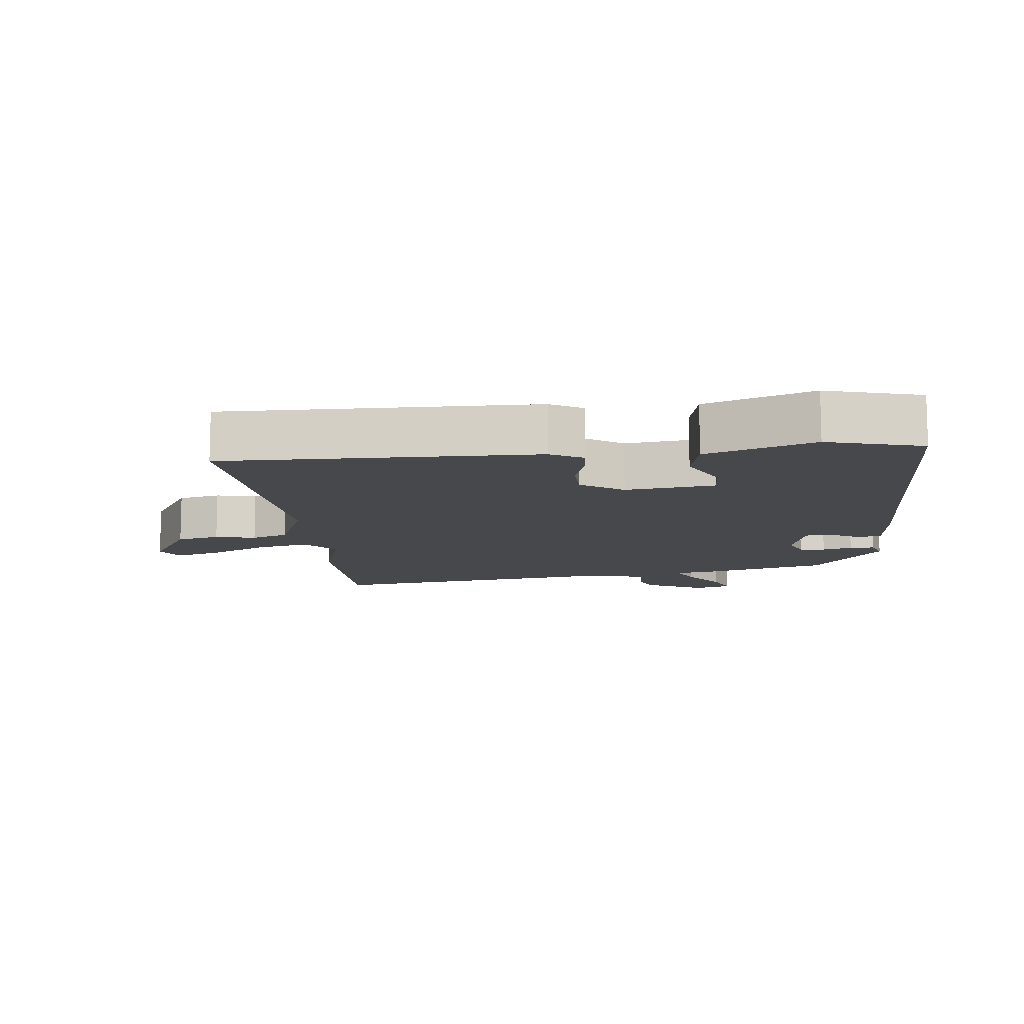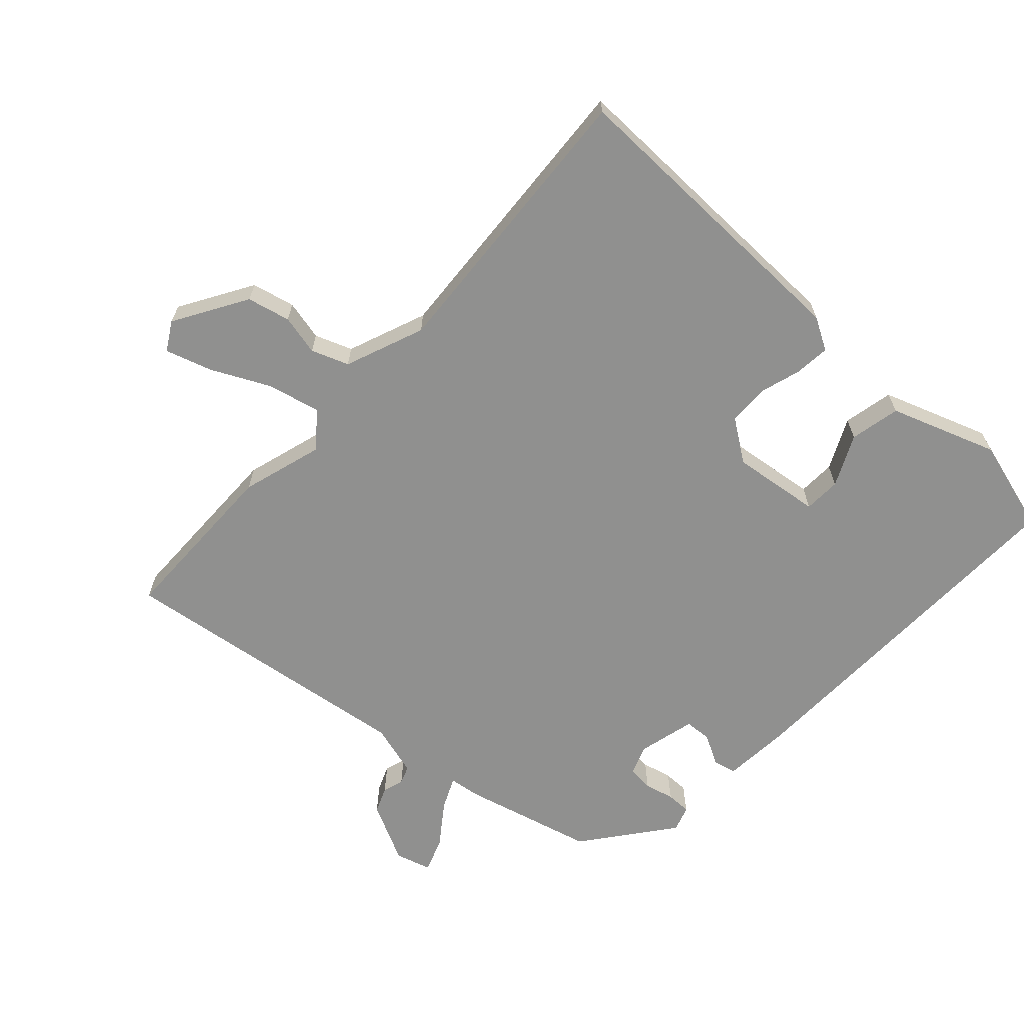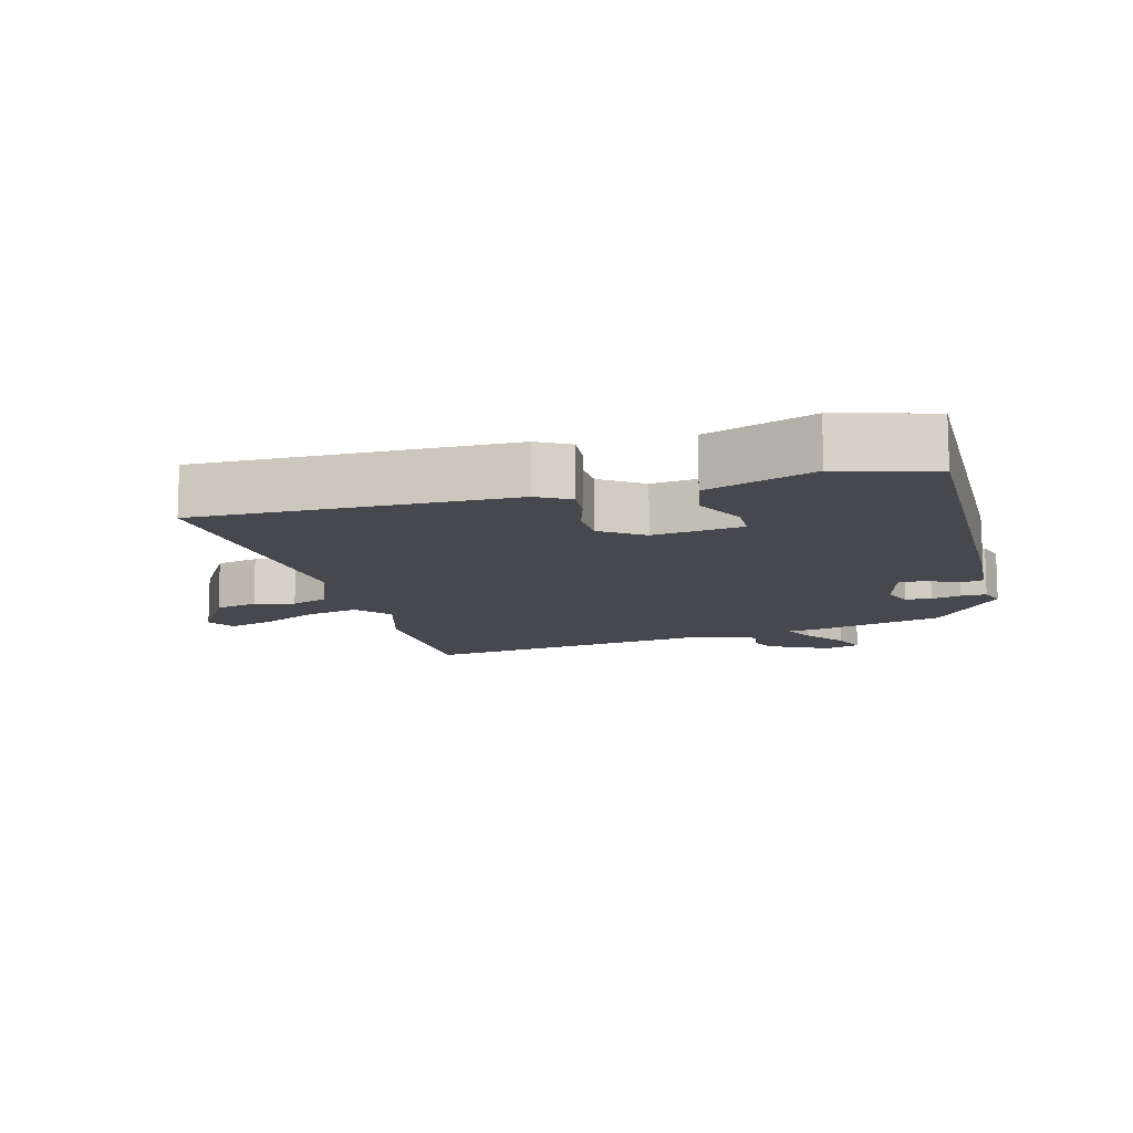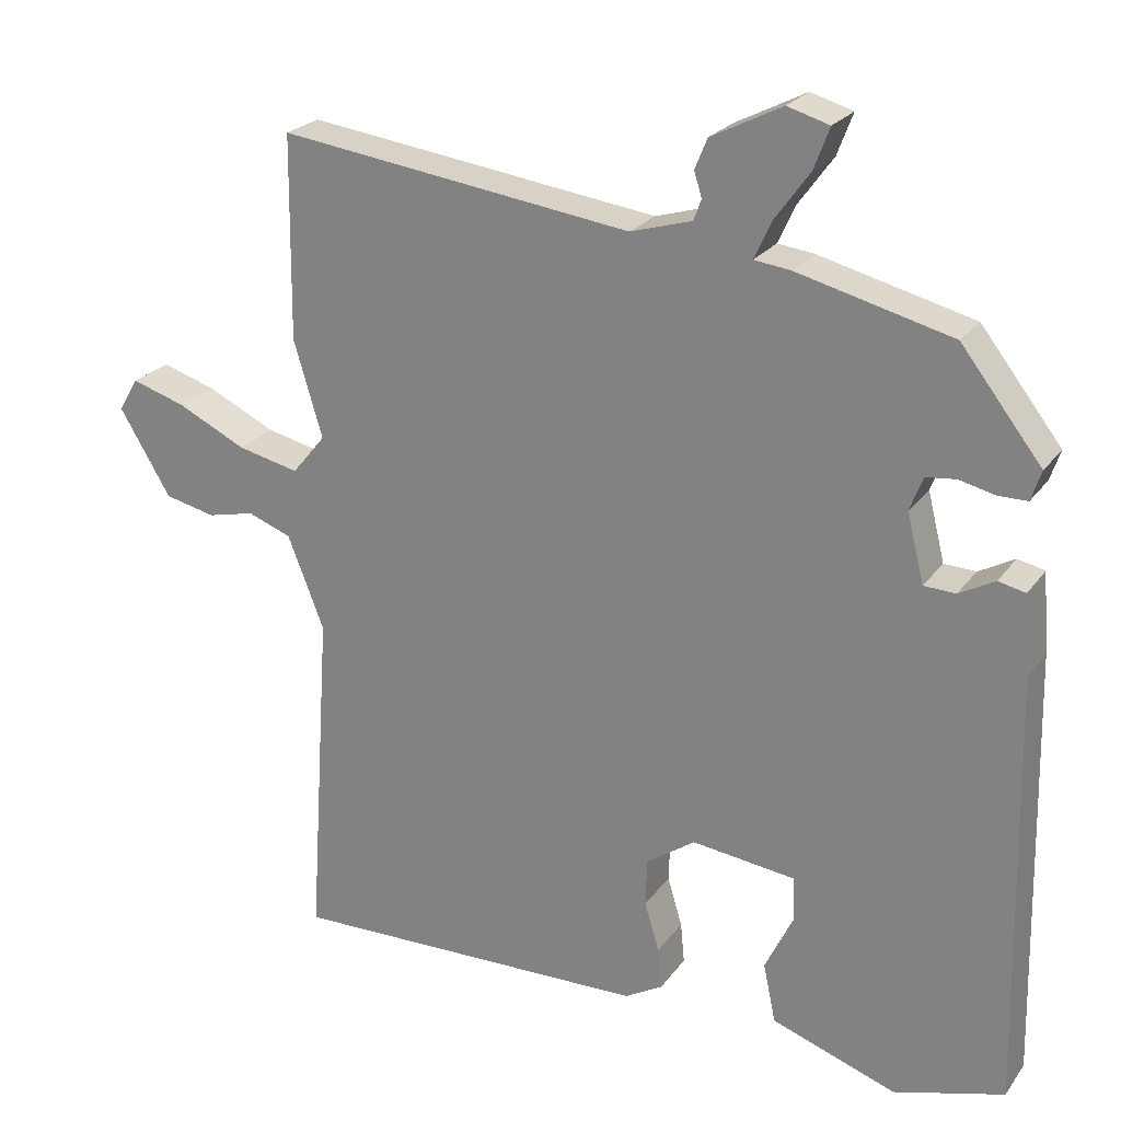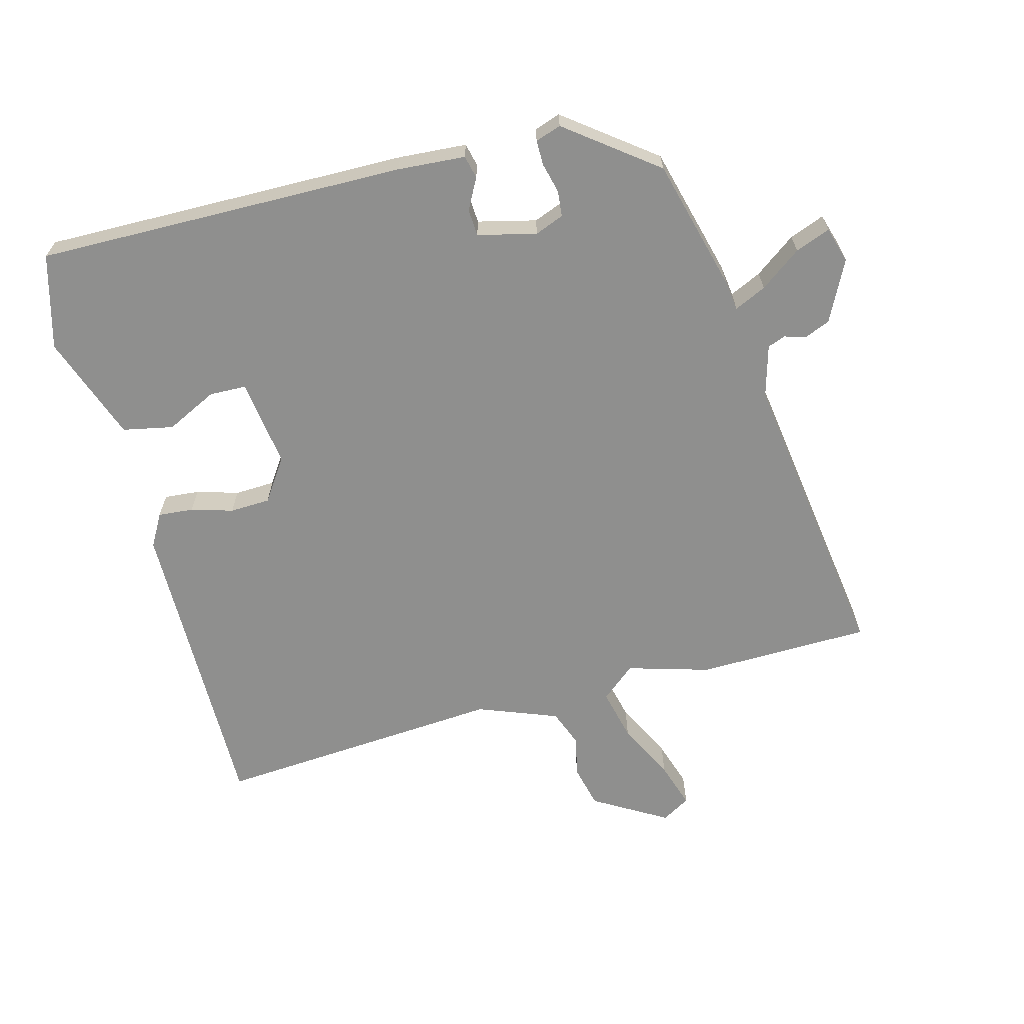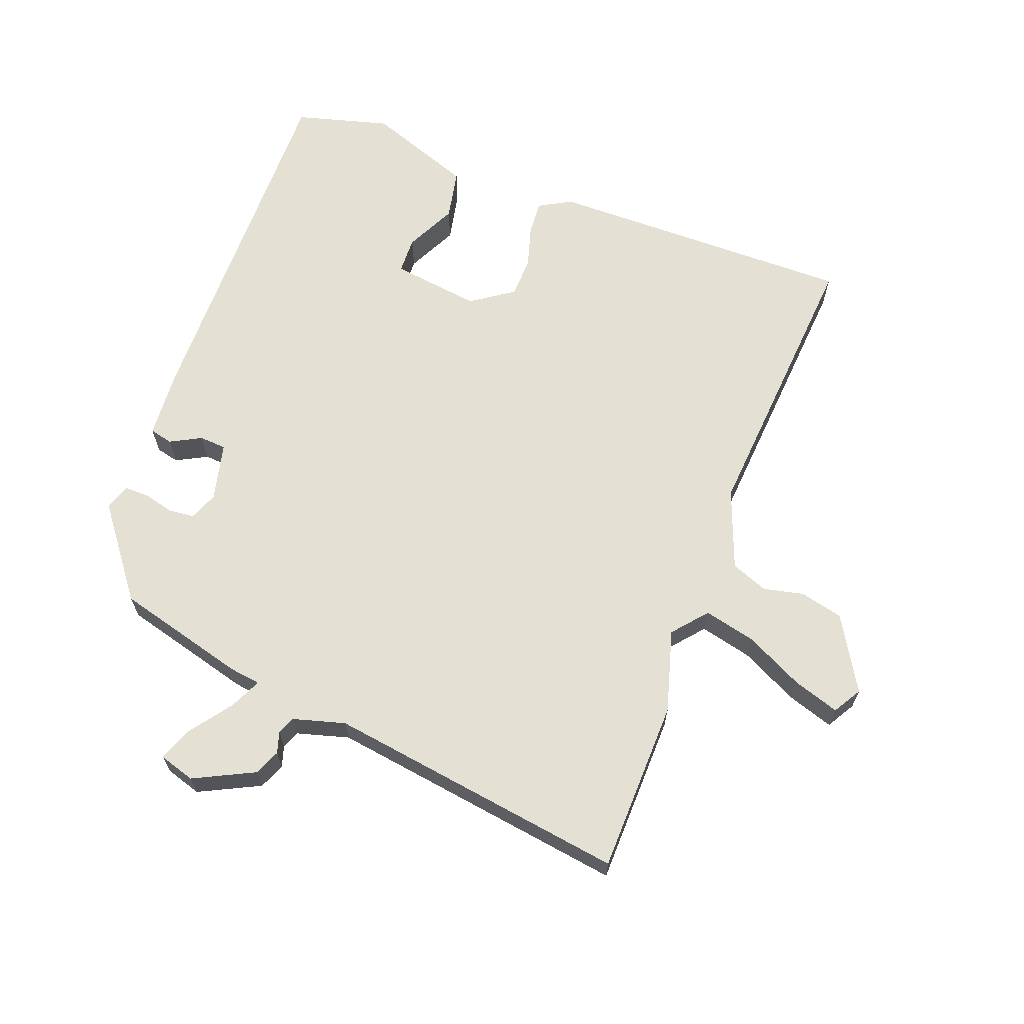
<metadata>
{"format":"obj","ext":"obj","renderer":"f3d","projection":"perspective","resolution":1024,"background":"white","views":[{"elev":-11.1,"azim":-173.7,"up":"+Y"},{"elev":-65.5,"azim":137.4,"up":"+Y"},{"elev":-11.8,"azim":-164.7,"up":"+Y"},{"elev":23.5,"azim":-153.3,"up":"+Z"},{"elev":-65.1,"azim":-74.7,"up":"+Y"},{"elev":65.4,"azim":21.1,"up":"+Y"}]}
</metadata>
<code>
v -0.355 0.07 0.458
v -0.156 0.07 0.509
v -0.109 0.07 0.515
v -0.131 0.07 0.563
v -0.176 0.07 0.625
v -0.196 0.07 0.678
v -0.142 0.07 0.694
v -0.051 0.07 0.648
v -0.035 0.07 0.609
v -0.045 0.07 0.577
v -0.035 0.07 0.55
v 0.044 0.07 0.527
v 0.499 0.07 0.589
v 0.502 0.07 0.327
v 0.465 0.07 0.203
v 0.508 0.07 0.151
v 0.587 0.07 0.169
v 0.675 0.07 0.212
v 0.745 0.07 0.234
v 0.77 0.07 0.191
v 0.704 0.07 0.081
v 0.639 0.07 0.066
v 0.578 0.07 0.08
v 0.522 0.07 0.059
v 0.475 0.07 -0.061
v 0.504 0.07 -0.5
v 0.037 0.07 -0.492
v -0.012 0.07 -0.464
v -0.007 0.07 -0.411
v 0.012 0.07 -0.348
v 0.01 0.07 -0.287
v -0.053 0.07 -0.243
v -0.187 0.07 -0.26
v -0.189 0.07 -0.316
v -0.152 0.07 -0.393
v -0.168 0.07 -0.469
v -0.329 0.07 -0.526
v -0.471 0.07 -0.486
v -0.459 0.07 0.073
v -0.451 0.07 0.175
v -0.416 0.07 0.183
v -0.37 0.07 0.158
v -0.329 0.07 0.16
v -0.307 0.07 0.248
v -0.324 0.07 0.292
v -0.363 0.07 0.296
v -0.408 0.07 0.285
v -0.446 0.07 0.285
v -0.459 0.07 0.324
v -0.355 0 0.458
v -0.156 0 0.509
v -0.109 0 0.515
v -0.131 0 0.563
v -0.176 0 0.625
v -0.196 0 0.678
v -0.142 0 0.694
v -0.051 0 0.648
v -0.035 0 0.609
v -0.045 0 0.577
v -0.035 0 0.55
v 0.044 0 0.527
v 0.499 0 0.589
v 0.502 0 0.327
v 0.465 0 0.203
v 0.508 0 0.151
v 0.587 0 0.169
v 0.675 0 0.212
v 0.745 0 0.234
v 0.77 0 0.191
v 0.704 0 0.081
v 0.639 0 0.066
v 0.578 0 0.08
v 0.522 0 0.059
v 0.475 0 -0.061
v 0.504 0 -0.5
v 0.037 0 -0.492
v -0.012 0 -0.464
v -0.007 0 -0.411
v 0.012 0 -0.348
v 0.01 0 -0.287
v -0.053 0 -0.243
v -0.187 0 -0.26
v -0.189 0 -0.316
v -0.152 0 -0.393
v -0.168 0 -0.469
v -0.329 0 -0.526
v -0.471 0 -0.486
v -0.459 0 0.073
v -0.451 0 0.175
v -0.416 0 0.183
v -0.37 0 0.158
v -0.329 0 0.16
v -0.307 0 0.248
v -0.324 0 0.292
v -0.363 0 0.296
v -0.408 0 0.285
v -0.446 0 0.285
v -0.459 0 0.324
f 1 2 3
f 49 1 3
f 48 49 3
f 47 48 3
f 46 47 3
f 45 46 3
f 44 45 3
f 43 44 3
f 40 41 42
f 39 40 42
f 38 39 42
f 37 38 42
f 36 37 42
f 36 42 43
f 34 35 36
f 34 36 43
f 33 34 43
f 32 33 43 3
f 28 29 30
f 27 28 30
f 26 27 30
f 25 26 30
f 24 25 30 31
f 21 22 23
f 20 21 23
f 19 20 23
f 18 19 23
f 17 18 23
f 16 17 23 24
f 31 32 3
f 24 31 3
f 16 24 3
f 15 16 3
f 8 9 10
f 7 8 10
f 6 7 10
f 5 6 10
f 4 5 10
f 4 10 11
f 3 4 11 12
f 12 13 14 15
f 3 12 15
f 52 51 50
f 52 50 98
f 52 98 97
f 52 97 96
f 52 96 95
f 52 95 94
f 52 94 93
f 52 93 92
f 91 90 89
f 91 89 88
f 91 88 87
f 91 87 86
f 91 86 85
f 92 91 85
f 85 84 83
f 92 85 83
f 92 83 82
f 52 92 82 81
f 79 78 77
f 79 77 76
f 79 76 75
f 79 75 74
f 80 79 74 73
f 72 71 70
f 72 70 69
f 72 69 68
f 72 68 67
f 72 67 66
f 73 72 66 65
f 52 81 80
f 52 80 73
f 52 73 65
f 52 65 64
f 59 58 57
f 59 57 56
f 59 56 55
f 59 55 54
f 59 54 53
f 60 59 53
f 61 60 53 52
f 64 63 62 61
f 64 61 52
f 1 50 51 2
f 2 51 52 3
f 3 52 53 4
f 4 53 54 5
f 5 54 55 6
f 6 55 56 7
f 7 56 57 8
f 8 57 58 9
f 9 58 59 10
f 10 59 60 11
f 11 60 61 12
f 12 61 62 13
f 13 62 63 14
f 14 63 64 15
f 15 64 65 16
f 16 65 66 17
f 17 66 67 18
f 18 67 68 19
f 19 68 69 20
f 20 69 70 21
f 21 70 71 22
f 22 71 72 23
f 23 72 73 24
f 24 73 74 25
f 25 74 75 26
f 26 75 76 27
f 27 76 77 28
f 28 77 78 29
f 29 78 79 30
f 30 79 80 31
f 31 80 81 32
f 32 81 82 33
f 33 82 83 34
f 34 83 84 35
f 35 84 85 36
f 36 85 86 37
f 37 86 87 38
f 38 87 88 39
f 39 88 89 40
f 40 89 90 41
f 41 90 91 42
f 42 91 92 43
f 43 92 93 44
f 44 93 94 45
f 45 94 95 46
f 46 95 96 47
f 47 96 97 48
f 48 97 98 49
f 49 98 50 1

</code>
